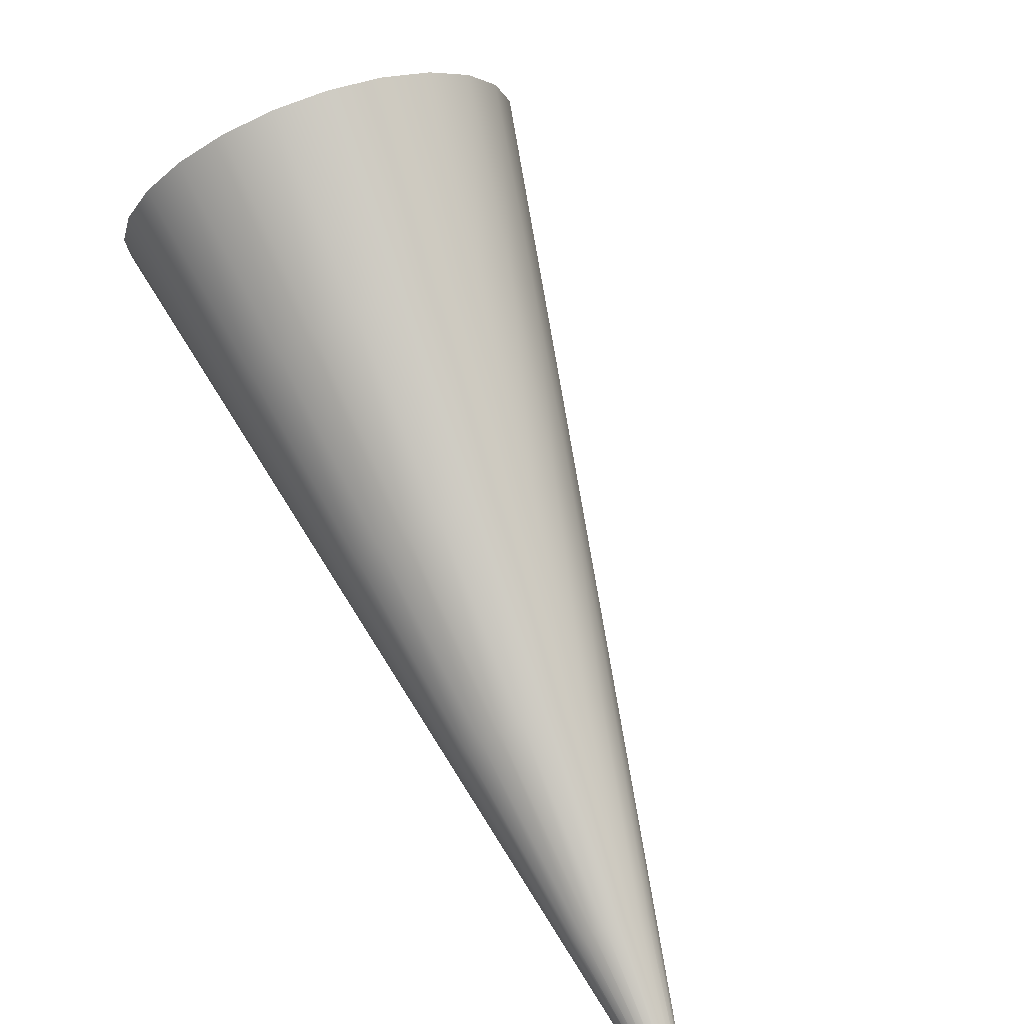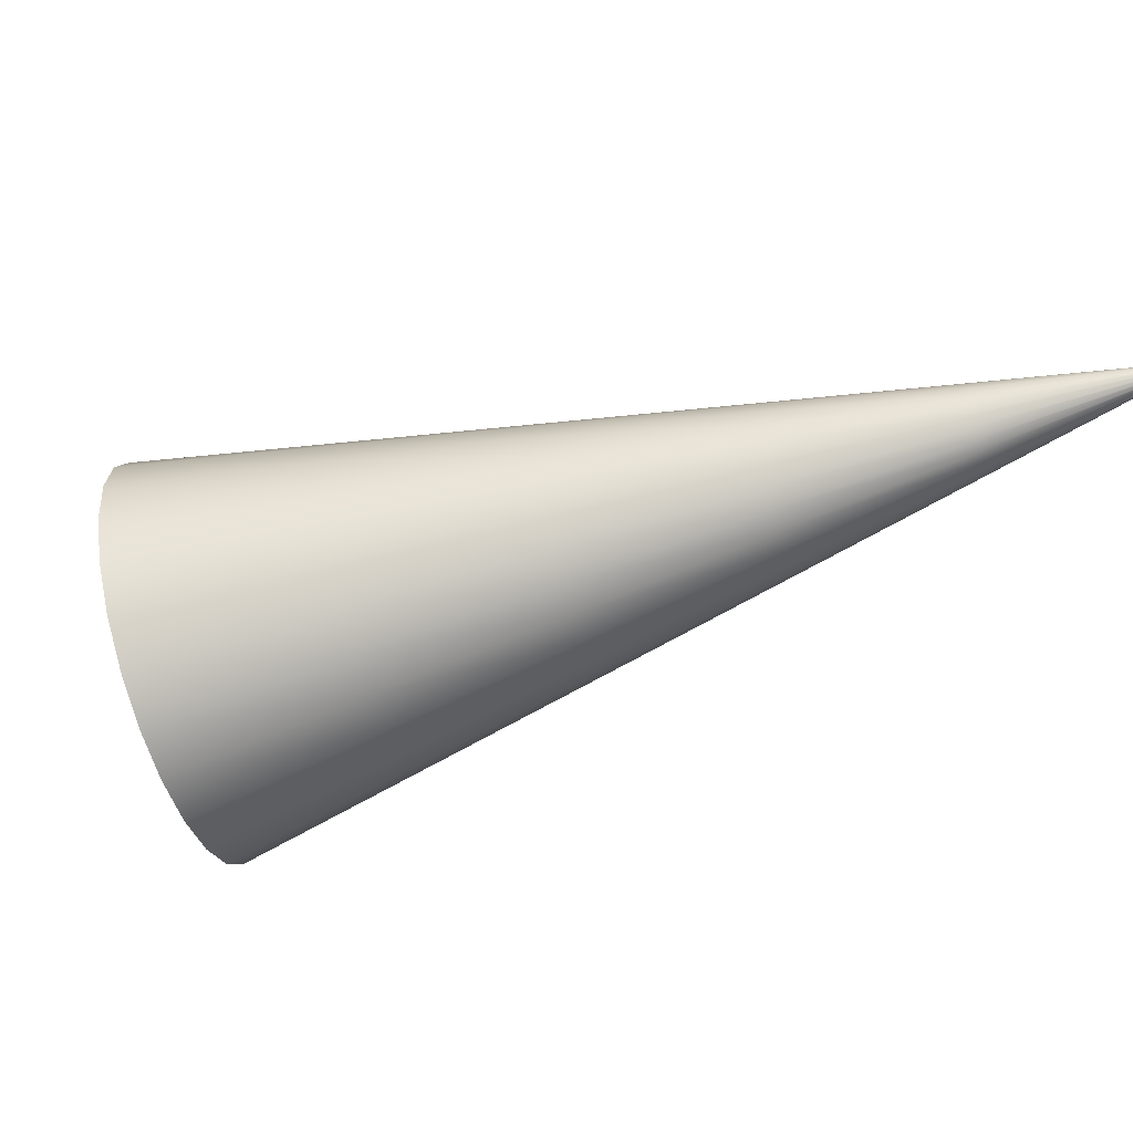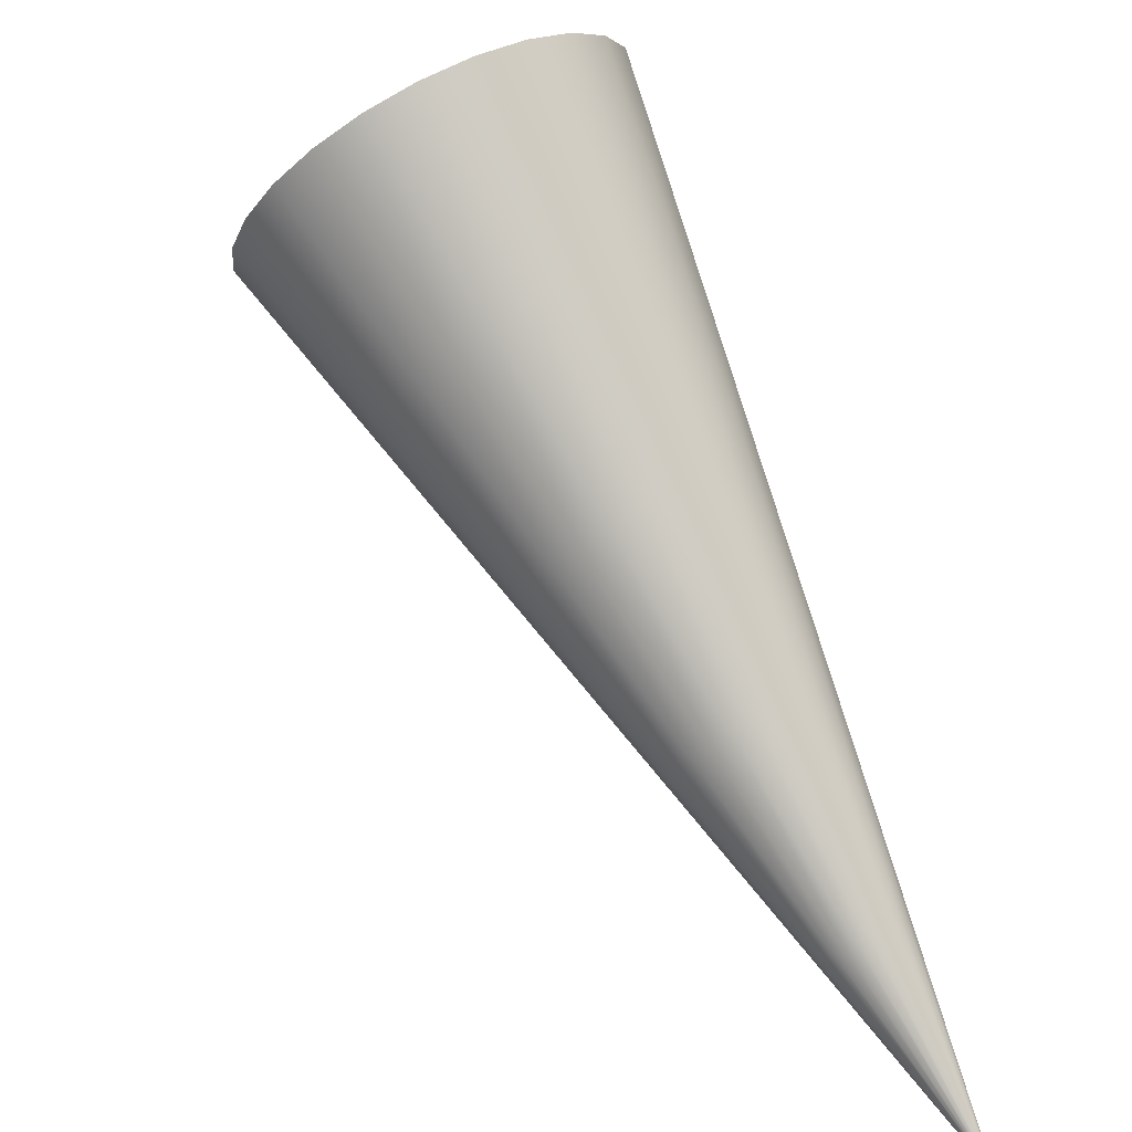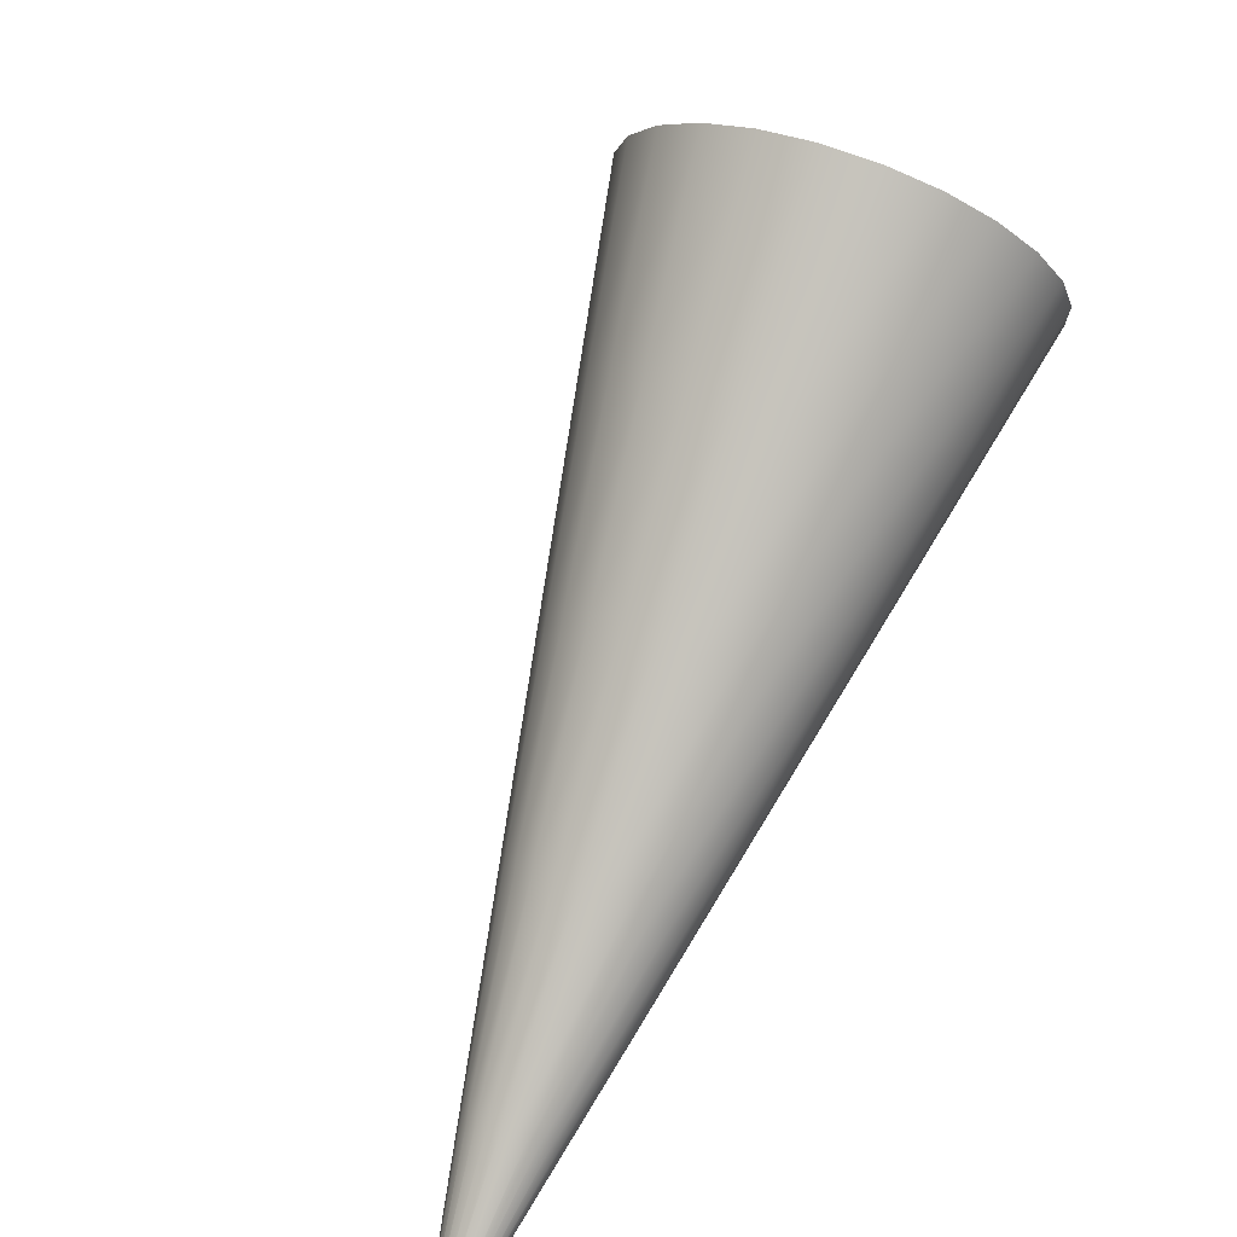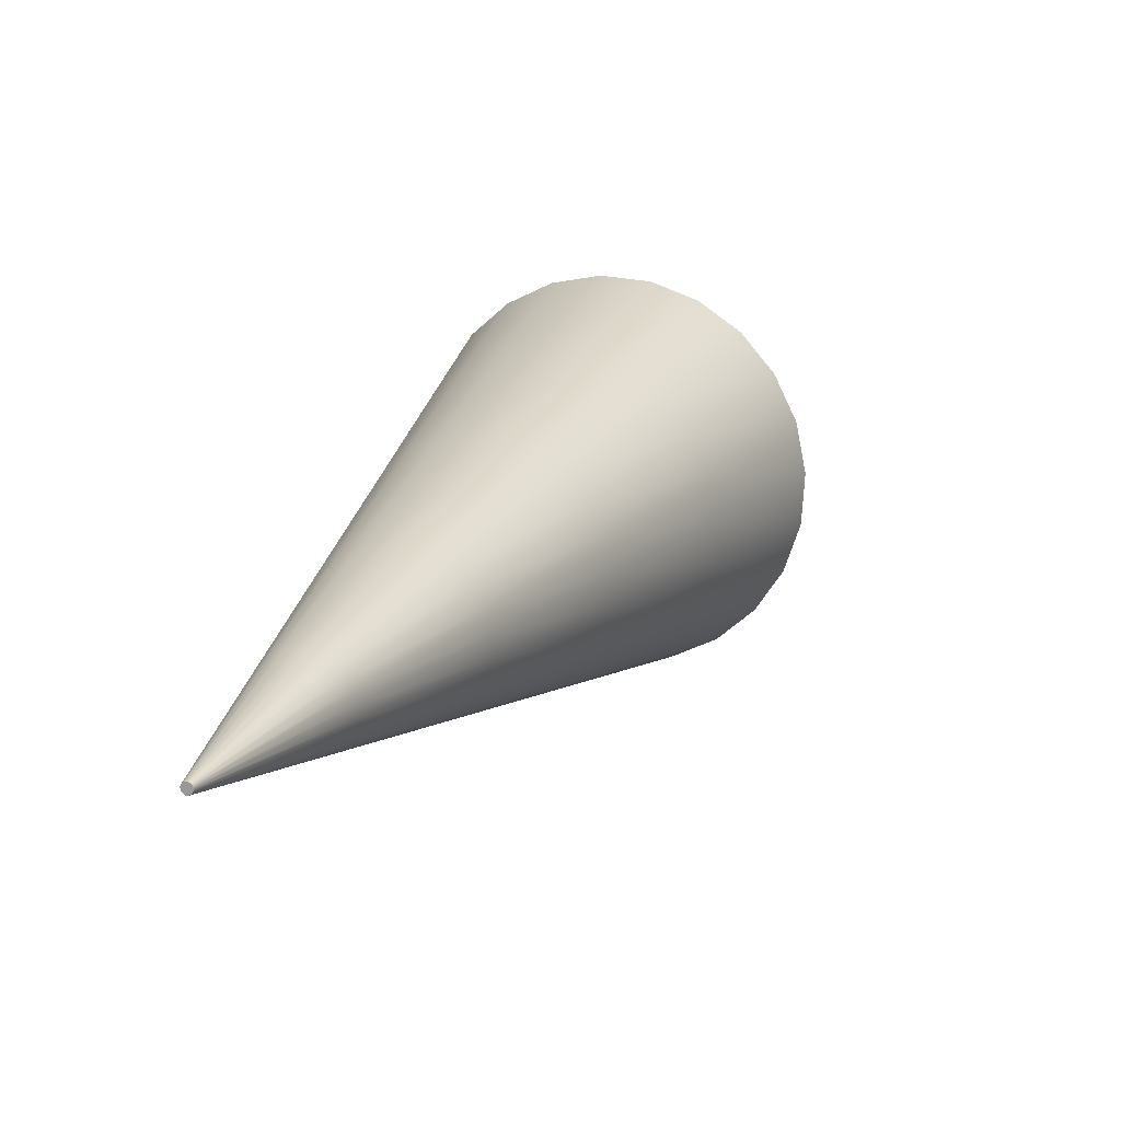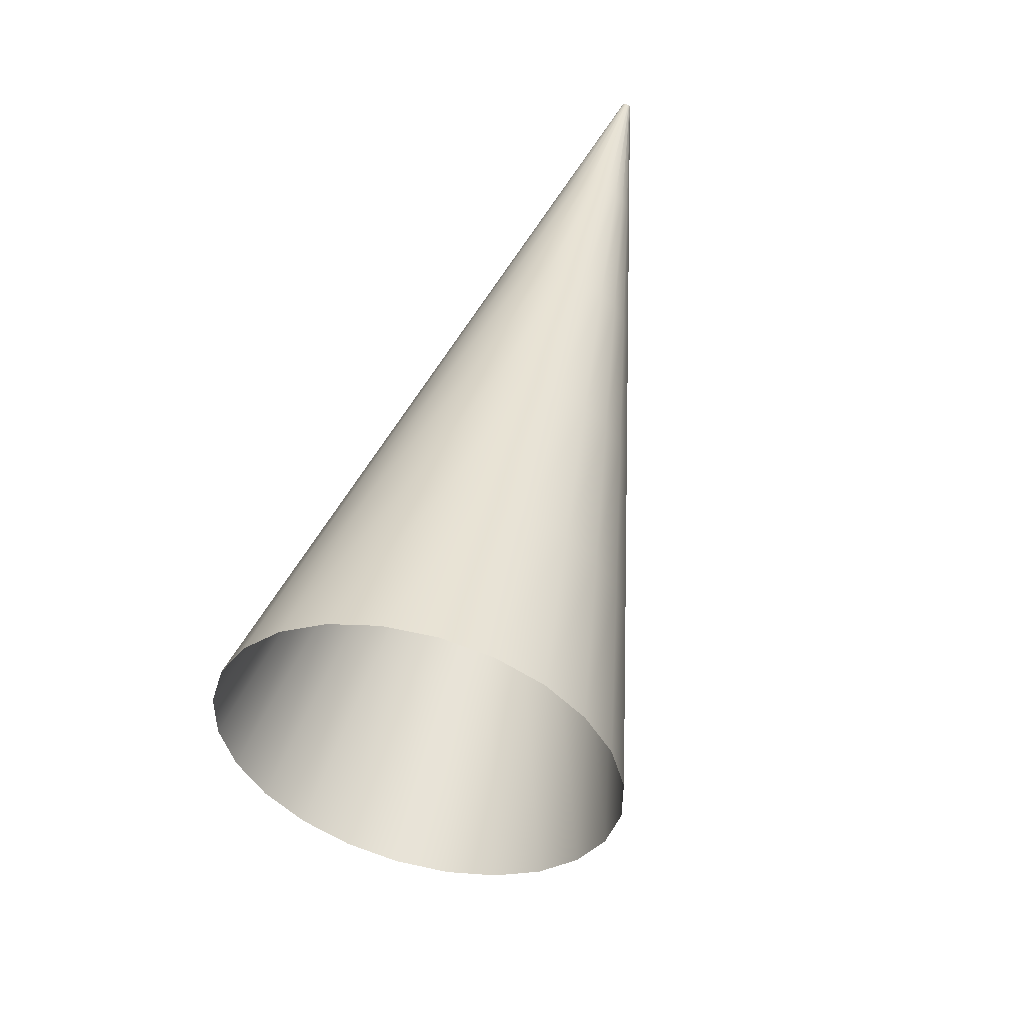
<metadata>
{"format":"obj","ext":"obj","renderer":"f3d","projection":"perspective","resolution":1024,"background":"white","views":[{"elev":28.3,"azim":45.4,"up":"+Y"},{"elev":77.2,"azim":-59.5,"up":"+Z"},{"elev":-50.9,"azim":-63.9,"up":"+Y"},{"elev":-53.6,"azim":-133.4,"up":"+Y"},{"elev":-31.6,"azim":101.4,"up":"+Y"},{"elev":39.2,"azim":-121.1,"up":"+Z"}]}
</metadata>
<code>
v  -189.3 -463.6 -57.73
v  -190.1 -464.4 -57.79
v  -293.4 -364.5 -115.9
v  -287.1 -358 -115.4
v  -190.8 -465.1 -57.57
v  -299.9 -370.5 -114
v  -191.5 -465.7 -57.1
v  -306.1 -375.7 -110
v  -192.2 -466.1 -56.41
v  -311.7 -379.6 -104
v  -192.7 -466.4 -55.55
v  -316.1 -382.1 -96.57
v  -193 -466.5 -54.57
v  -319.2 -382.9 -88.12
v  -193.2 -466.4 -53.55
v  -320.8 -382.1 -79.25
v  -193.2 -466.1 -52.54
v  -320.6 -379.6 -70.56
v  -193 -465.7 -51.63
v  -318.7 -375.7 -62.65
v  -192.6 -465.1 -50.86
v  -315.3 -370.5 -56.05
v  -192 -464.4 -50.3
v  -310.6 -364.5 -51.22
v  -191.4 -463.6 -49.99
v  -304.9 -358 -48.48
v  -190.7 -462.9 -49.93
v  -298.6 -351.6 -48.02
v  -189.9 -462.2 -50.15
v  -292.1 -345.6 -49.87
v  -189.2 -461.6 -50.61
v  -285.8 -340.4 -53.91
v  -188.5 -461.1 -51.3
v  -280.3 -336.5 -59.86
v  -188 -460.8 -52.17
v  -275.8 -334 -67.31
v  -187.7 -460.7 -53.14
v  -272.8 -333.1 -75.76
v  -187.5 -460.8 -54.17
v  -271.2 -334 -84.63
v  -187.5 -461.1 -55.18
v  -271.4 -336.5 -93.32
v  -187.7 -461.6 -56.09
v  -273.3 -340.4 -101.2
v  -188.1 -462.2 -56.86
v  -276.7 -345.6 -107.8
v  -188.7 -462.9 -57.41
v  -281.4 -351.6 -112.7
v  -396.8 -264.6 -173.9
v  -384.9 -252.5 -173.1
v  -409 -275.9 -170.4
v  -420.8 -285.6 -162.8
v  -431.2 -293.1 -151.6
v  -439.6 -297.8 -137.6
v  -445.4 -299.4 -121.7
v  -448.3 -297.8 -104.9
v  -447.9 -293.1 -88.58
v  -444.5 -285.6 -73.67
v  -438 -275.9 -61.24
v  -429.2 -264.6 -52.13
v  -418.4 -252.5 -46.97
v  -406.5 -240.3 -46.1
v  -394.2 -229 -49.59
v  -382.5 -219.3 -57.2
v  -372.1 -211.8 -68.41
v  -363.7 -207.1 -82.45
v  -357.8 -205.5 -98.37
v  -355 -207.1 -115.1
v  -355.3 -211.8 -131.5
v  -358.8 -219.3 -146.4
v  -365.2 -229 -158.8
v  -374.1 -240.3 -167.9
v  -500.1 -164.7 -232
v  -482.7 -146.9 -230.7
v  -518.1 -181.3 -226.9
v  -535.4 -195.6 -215.7
v  -550.7 -206.6 -199.2
v  -563.1 -213.5 -178.6
v  -571.6 -215.8 -155.2
v  -575.8 -213.5 -130.6
v  -575.3 -206.6 -106.6
v  -570.2 -195.6 -84.69
v  -560.8 -181.3 -66.42
v  -547.7 -164.7 -53.04
v  -531.9 -146.9 -45.46
v  -514.4 -129 -44.19
v  -496.4 -112.4 -49.32
v  -479.2 -98.13 -60.5
v  -463.8 -87.17 -76.96
v  -451.5 -80.28 -97.6
v  -442.9 -77.94 -121
v  -438.7 -80.28 -145.5
v  -439.2 -87.17 -169.6
v  -444.4 -98.13 -191.5
v  -453.8 -112.4 -209.8
v  -466.8 -129 -223.1
v  -603.5 -64.83 -290.1
v  -580.4 -41.29 -288.4
v  -627.2 -86.77 -283.3
v  -650 -105.6 -268.6
v  -670.2 -120.1 -246.8
v  -686.5 -129.2 -219.6
v  -697.8 -132.2 -188.7
v  -703.3 -129.2 -156.3
v  -702.7 -120.1 -124.6
v  -695.9 -105.6 -95.71
v  -683.5 -86.77 -71.61
v  -666.3 -64.83 -53.96
v  -645.4 -41.29 -43.95
v  -622.3 -17.75 -42.28
v  -598.6 4.189 -49.04
v  -575.8 23.03 -63.79
v  -555.6 37.48 -85.52
v  -539.3 46.57 -112.7
v  -528 49.67 -143.6
v  -522.5 46.57 -176
v  -523.1 37.48 -207.7
v  -529.9 23.03 -236.6
v  -542.3 4.189 -260.7
v  -559.6 -17.75 -278.4
v  -706.9 35.05 -348.1
v  -678.2 64.29 -346.1
v  -736.3 7.805 -339.7
v  -764.6 -15.59 -321.4
v  -789.7 -33.55 -294.4
v  -810 -44.83 -260.6
v  -824 -48.68 -222.3
v  -830.9 -44.83 -182
v  -830.1 -33.55 -142.6
v  -821.7 -15.59 -106.7
v  -806.2 7.805 -76.8
v  -784.8 35.05 -54.87
v  -758.9 64.29 -42.44
v  -730.2 93.54 -40.36
v  -700.8 120.8 -48.77
v  -672.5 144.2 -67.08
v  -647.4 162.1 -94.07
v  -627.1 173.4 -127.9
v  -613.1 177.3 -166.2
v  -606.2 173.4 -206.5
v  -607 162.1 -245.9
v  -615.4 144.2 -281.8
v  -630.9 120.8 -311.7
v  -652.3 93.54 -333.6
g B02
f 1 2 3
f 3 4 1
f 2 5 6
f 6 3 2
f 5 7 8
f 8 6 5
f 7 9 10
f 10 8 7
f 9 11 12
f 12 10 9
f 11 13 14
f 14 12 11
f 13 15 16
f 16 14 13
f 15 17 18
f 18 16 15
f 17 19 20
f 20 18 17
f 19 21 22
f 22 20 19
f 21 23 24
f 24 22 21
f 23 25 26
f 26 24 23
f 25 27 28
f 28 26 25
f 27 29 30
f 30 28 27
f 29 31 32
f 32 30 29
f 31 33 34
f 34 32 31
f 33 35 36
f 36 34 33
f 35 37 38
f 38 36 35
f 37 39 40
f 40 38 37
f 39 41 42
f 42 40 39
f 41 43 44
f 44 42 41
f 43 45 46
f 46 44 43
f 45 47 48
f 48 46 45
f 47 1 4
f 4 48 47
f 4 3 49
f 49 50 4
f 3 6 51
f 51 49 3
f 6 8 52
f 52 51 6
f 8 10 53
f 53 52 8
f 10 12 54
f 54 53 10
f 12 14 55
f 55 54 12
f 14 16 56
f 56 55 14
f 16 18 57
f 57 56 16
f 18 20 58
f 58 57 18
f 20 22 59
f 59 58 20
f 22 24 60
f 60 59 22
f 24 26 61
f 61 60 24
f 26 28 62
f 62 61 26
f 28 30 63
f 63 62 28
f 30 32 64
f 64 63 30
f 32 34 65
f 65 64 32
f 34 36 66
f 66 65 34
f 36 38 67
f 67 66 36
f 38 40 68
f 68 67 38
f 40 42 69
f 69 68 40
f 42 44 70
f 70 69 42
f 44 46 71
f 71 70 44
f 46 48 72
f 72 71 46
f 48 4 50
f 50 72 48
f 50 49 73
f 73 74 50
f 49 51 75
f 75 73 49
f 51 52 76
f 76 75 51
f 52 53 77
f 77 76 52
f 53 54 78
f 78 77 53
f 54 55 79
f 79 78 54
f 55 56 80
f 80 79 55
f 56 57 81
f 81 80 56
f 57 58 82
f 82 81 57
f 58 59 83
f 83 82 58
f 59 60 84
f 84 83 59
f 60 61 85
f 85 84 60
f 61 62 86
f 86 85 61
f 62 63 87
f 87 86 62
f 63 64 88
f 88 87 63
f 64 65 89
f 89 88 64
f 65 66 90
f 90 89 65
f 66 67 91
f 91 90 66
f 67 68 92
f 92 91 67
f 68 69 93
f 93 92 68
f 69 70 94
f 94 93 69
f 70 71 95
f 95 94 70
f 71 72 96
f 96 95 71
f 72 50 74
f 74 96 72
f 74 73 97
f 97 98 74
f 73 75 99
f 99 97 73
f 75 76 100
f 100 99 75
f 76 77 101
f 101 100 76
f 77 78 102
f 102 101 77
f 78 79 103
f 103 102 78
f 79 80 104
f 104 103 79
f 80 81 105
f 105 104 80
f 81 82 106
f 106 105 81
f 82 83 107
f 107 106 82
f 83 84 108
f 108 107 83
f 84 85 109
f 109 108 84
f 85 86 110
f 110 109 85
f 86 87 111
f 111 110 86
f 87 88 112
f 112 111 87
f 88 89 113
f 113 112 88
f 89 90 114
f 114 113 89
f 90 91 115
f 115 114 90
f 91 92 116
f 116 115 91
f 92 93 117
f 117 116 92
f 93 94 118
f 118 117 93
f 94 95 119
f 119 118 94
f 95 96 120
f 120 119 95
f 96 74 98
f 98 120 96
f 98 97 121
f 121 122 98
f 97 99 123
f 123 121 97
f 99 100 124
f 124 123 99
f 100 101 125
f 125 124 100
f 101 102 126
f 126 125 101
f 102 103 127
f 127 126 102
f 103 104 128
f 128 127 103
f 104 105 129
f 129 128 104
f 105 106 130
f 130 129 105
f 106 107 131
f 131 130 106
f 107 108 132
f 132 131 107
f 108 109 133
f 133 132 108
f 109 110 134
f 134 133 109
f 110 111 135
f 135 134 110
f 111 112 136
f 136 135 111
f 112 113 137
f 137 136 112
f 113 114 138
f 138 137 113
f 114 115 139
f 139 138 114
f 115 116 140
f 140 139 115
f 116 117 141
f 141 140 116
f 117 118 142
f 142 141 117
f 118 119 143
f 143 142 118
f 119 120 144
f 144 143 119
f 120 98 122
f 122 144 120
f 45 43 41
f 41 39 37
f 37 35 33
f 41 37 33
f 33 31 29
f 29 27 25
f 33 29 25
f 25 23 21
f 21 19 17
f 25 21 17
f 33 25 17
f 17 15 13
f 13 11 9
f 17 13 9
f 9 7 5
f 5 2 1
f 9 5 1
f 17 9 1
f 33 17 1
f 41 33 1
f 45 41 1
f 47 45 1

</code>
